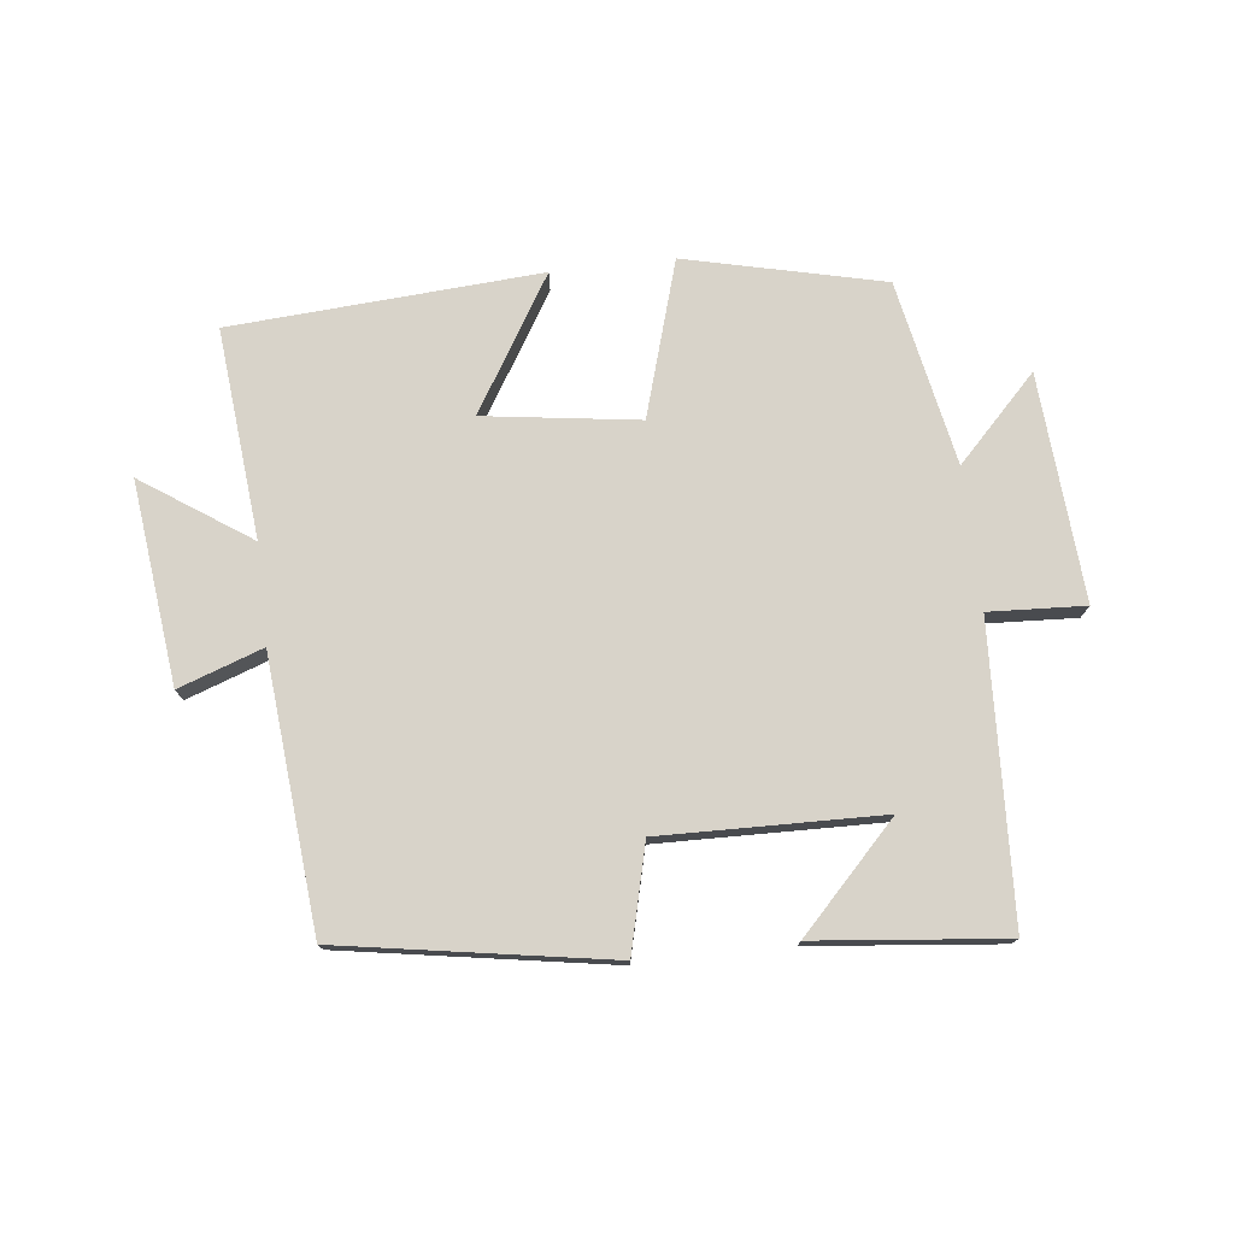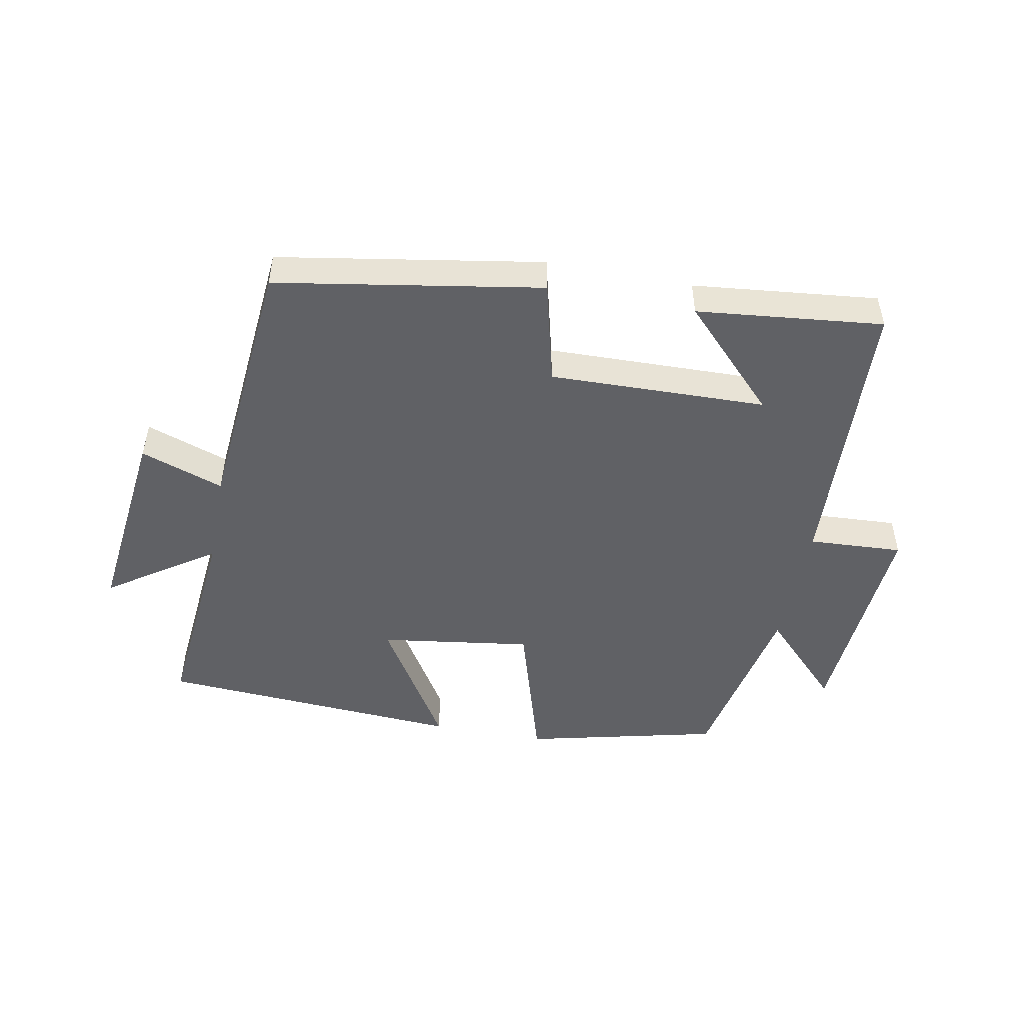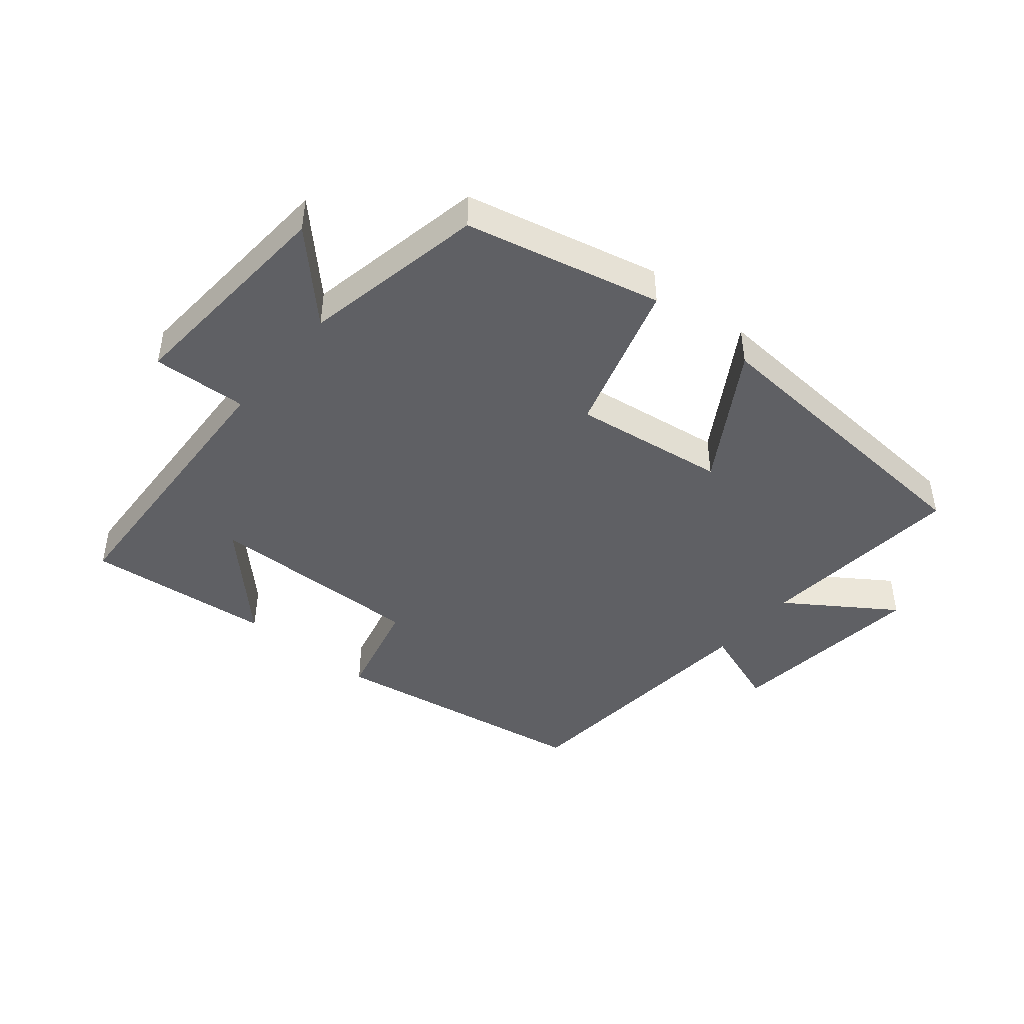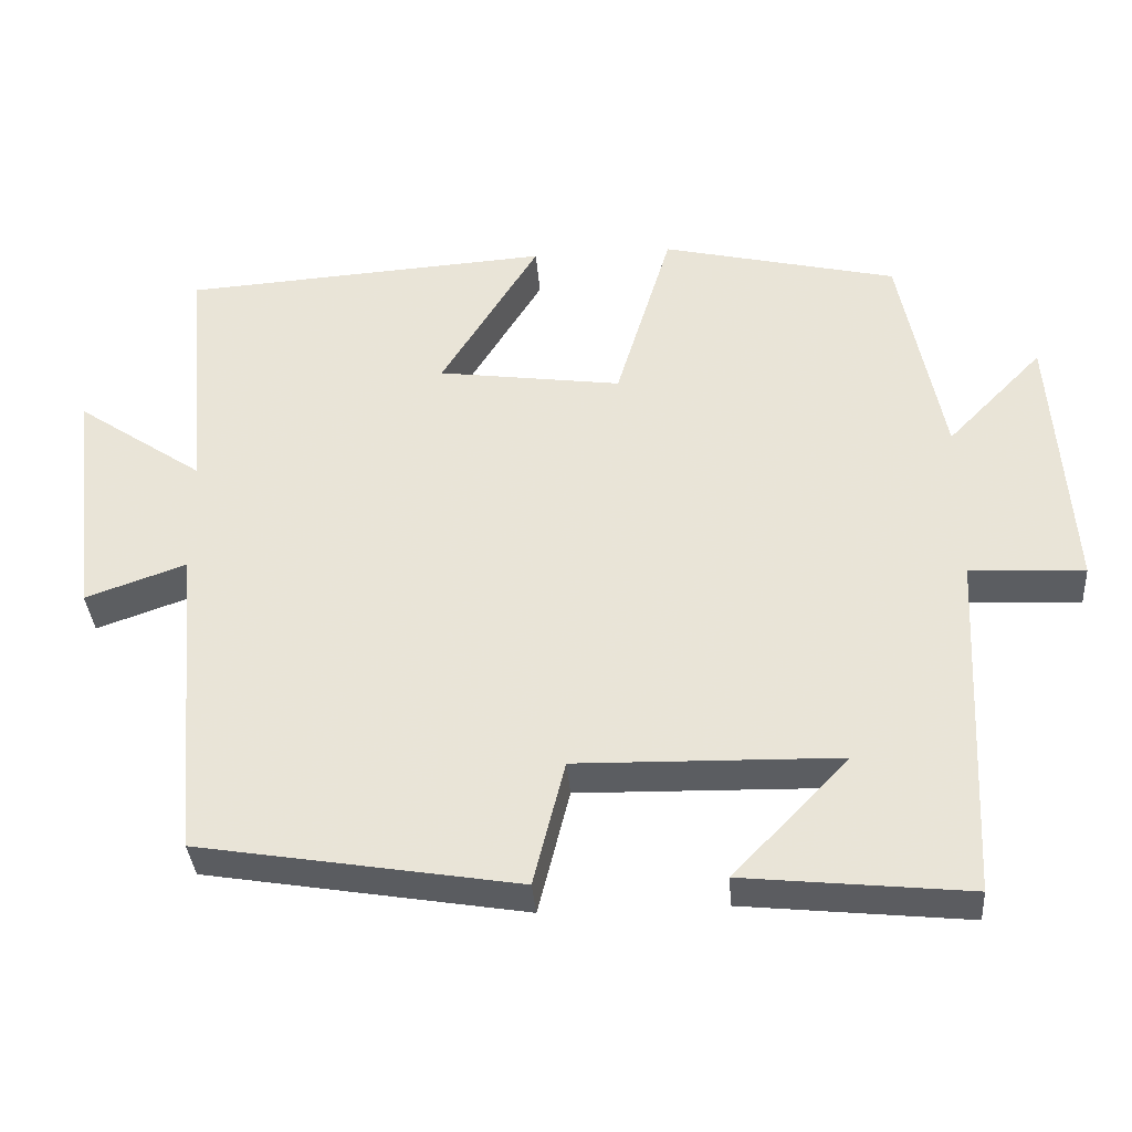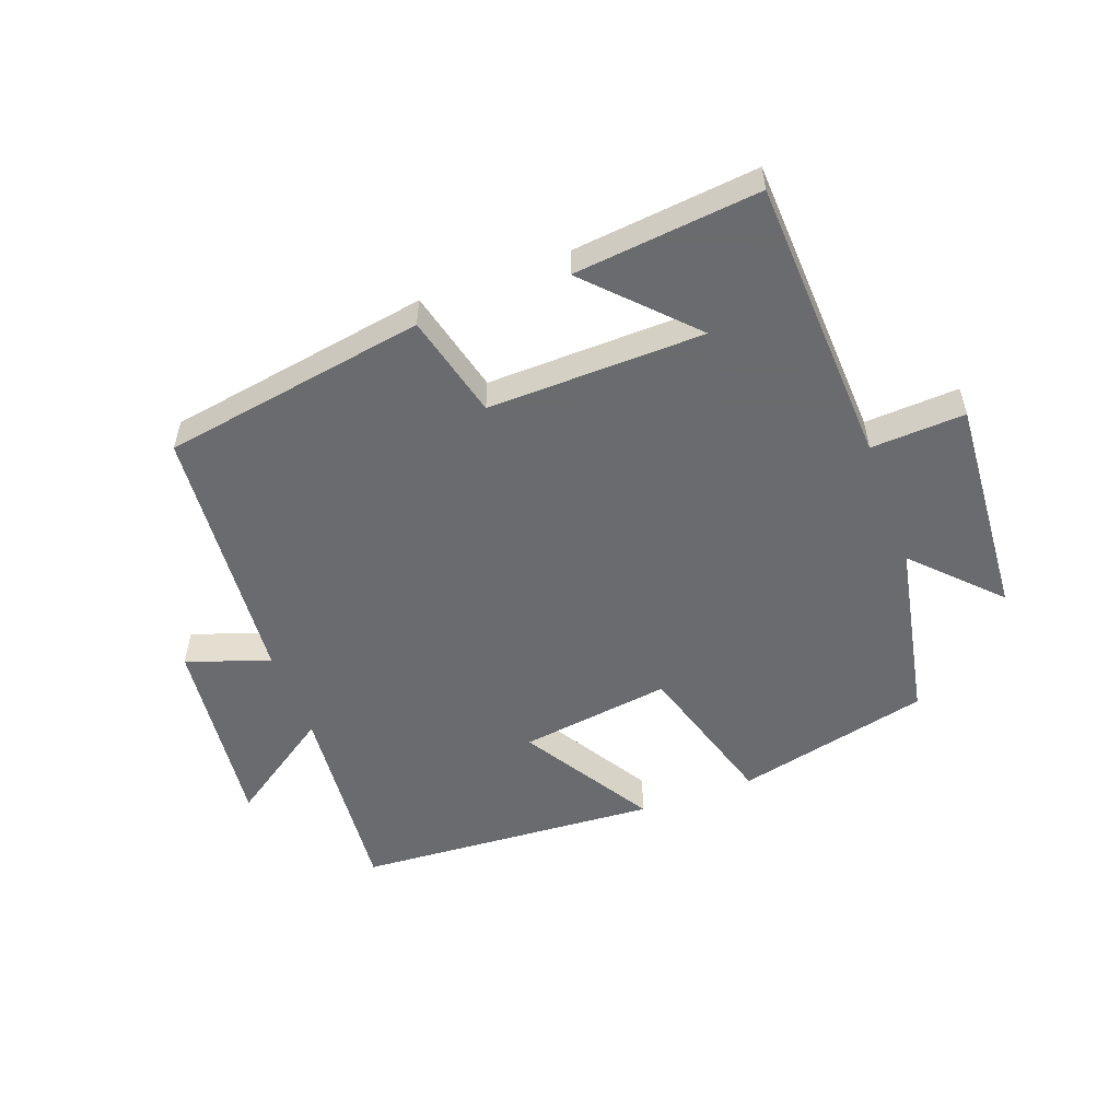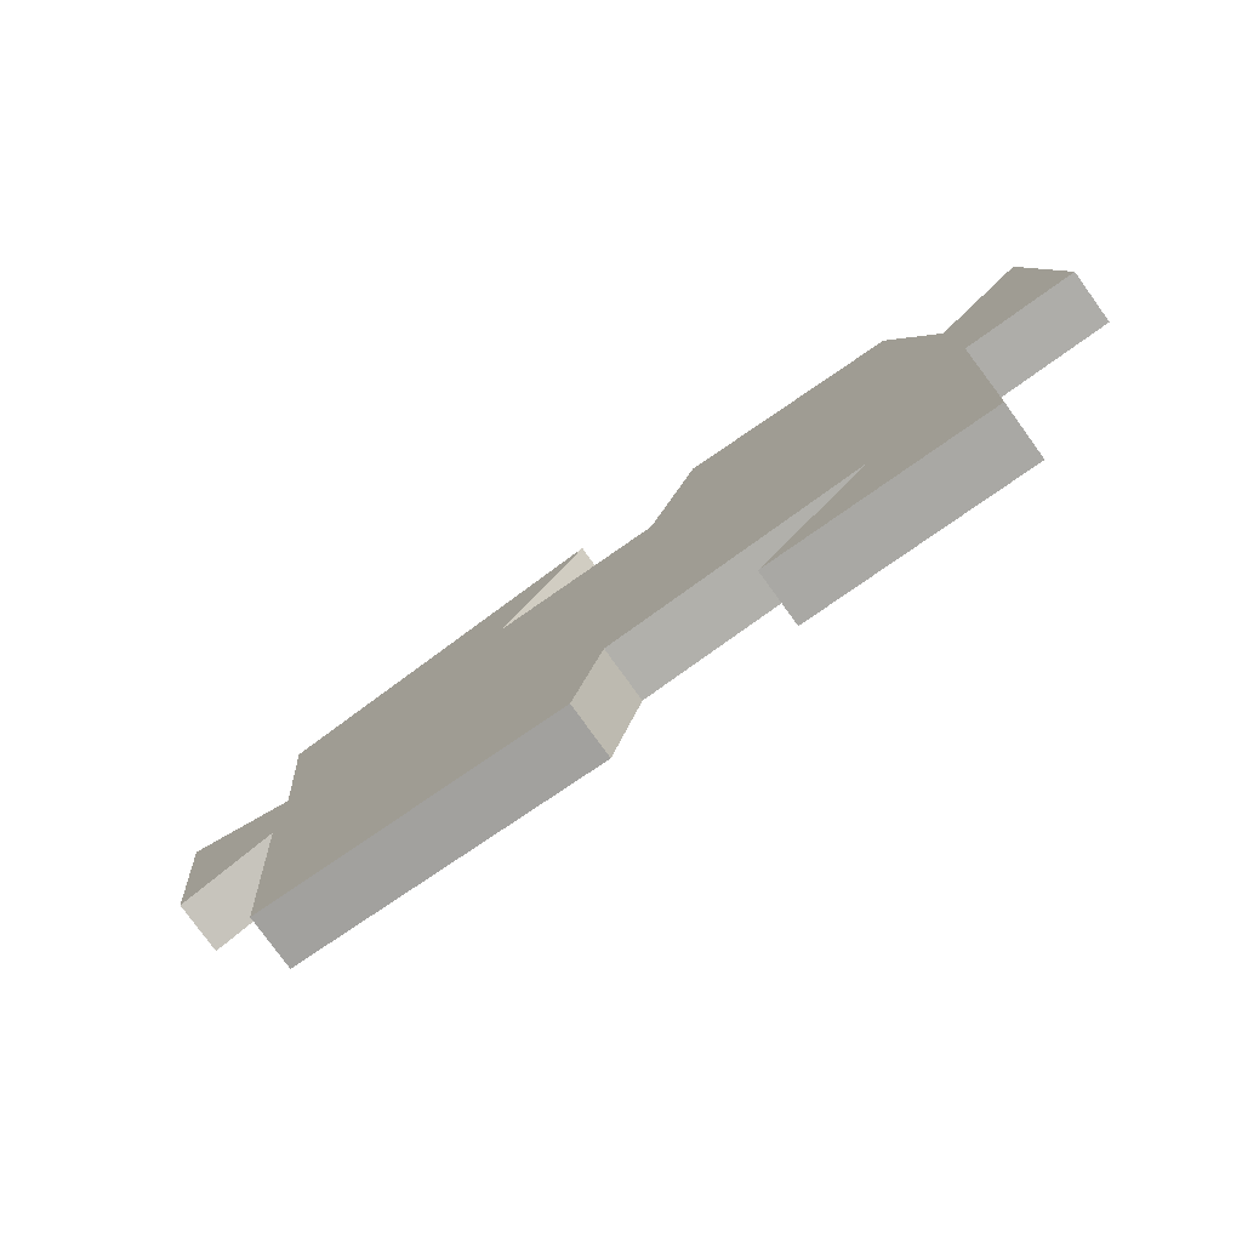
<metadata>
{"format":"obj","ext":"obj","renderer":"f3d","projection":"perspective","resolution":1024,"background":"white","views":[{"elev":75.9,"azim":173.4,"up":"+Y"},{"elev":-48.9,"azim":169.2,"up":"+Y"},{"elev":-44.5,"azim":-39.8,"up":"+Y"},{"elev":-35.9,"azim":-175.6,"up":"+Z"},{"elev":-53.3,"azim":-159.8,"up":"+Y"},{"elev":-79.4,"azim":-144.1,"up":"+Z"}]}
</metadata>
<code>
v -0.444 0.07 0.427
v -0.137 0.07 0.5
v -0.064 0.07 0.259
v 0.176 0.07 0.293
v 0.049 0.07 0.5
v 0.53 0.07 0.469
v 0.5 0.07 0.143
v 0.667 0.07 0.257
v 0.631 0.07 -0.057
v 0.5 0.07 -0.011
v 0.464 0.07 -0.43
v 0.047 0.07 -0.5
v 0.006 0.07 -0.336
v -0.336 0.07 -0.344
v -0.185 0.07 -0.5
v -0.478 0.07 -0.531
v -0.5 0.07 -0.076
v -0.649 0.07 -0.084
v -0.625 0.07 0.268
v -0.5 0.07 0.14
v -0.444 0 0.427
v -0.137 0 0.5
v -0.064 0 0.259
v 0.176 0 0.293
v 0.049 0 0.5
v 0.53 0 0.469
v 0.5 0 0.143
v 0.667 0 0.257
v 0.631 0 -0.057
v 0.5 0 -0.011
v 0.464 0 -0.43
v 0.047 0 -0.5
v 0.006 0 -0.336
v -0.336 0 -0.344
v -0.185 0 -0.5
v -0.478 0 -0.531
v -0.5 0 -0.076
v -0.649 0 -0.084
v -0.625 0 0.268
v -0.5 0 0.14
f 17 18 19 20
f 1 2 3
f 20 1 3
f 17 20 3
f 14 15 16
f 14 16 17 3
f 10 11 12 13
f 14 3 4
f 13 14 4
f 10 13 4
f 7 8 9 10
f 4 5 6 7
f 4 7 10
f 40 39 38 37
f 23 22 21
f 23 21 40
f 23 40 37
f 36 35 34
f 23 37 36 34
f 33 32 31 30
f 24 23 34
f 24 34 33
f 24 33 30
f 30 29 28 27
f 27 26 25 24
f 30 27 24
f 1 21 22 2
f 2 22 23 3
f 3 23 24 4
f 4 24 25 5
f 5 25 26 6
f 6 26 27 7
f 7 27 28 8
f 8 28 29 9
f 9 29 30 10
f 10 30 31 11
f 11 31 32 12
f 12 32 33 13
f 13 33 34 14
f 14 34 35 15
f 15 35 36 16
f 16 36 37 17
f 17 37 38 18
f 18 38 39 19
f 19 39 40 20
f 20 40 21 1

</code>
